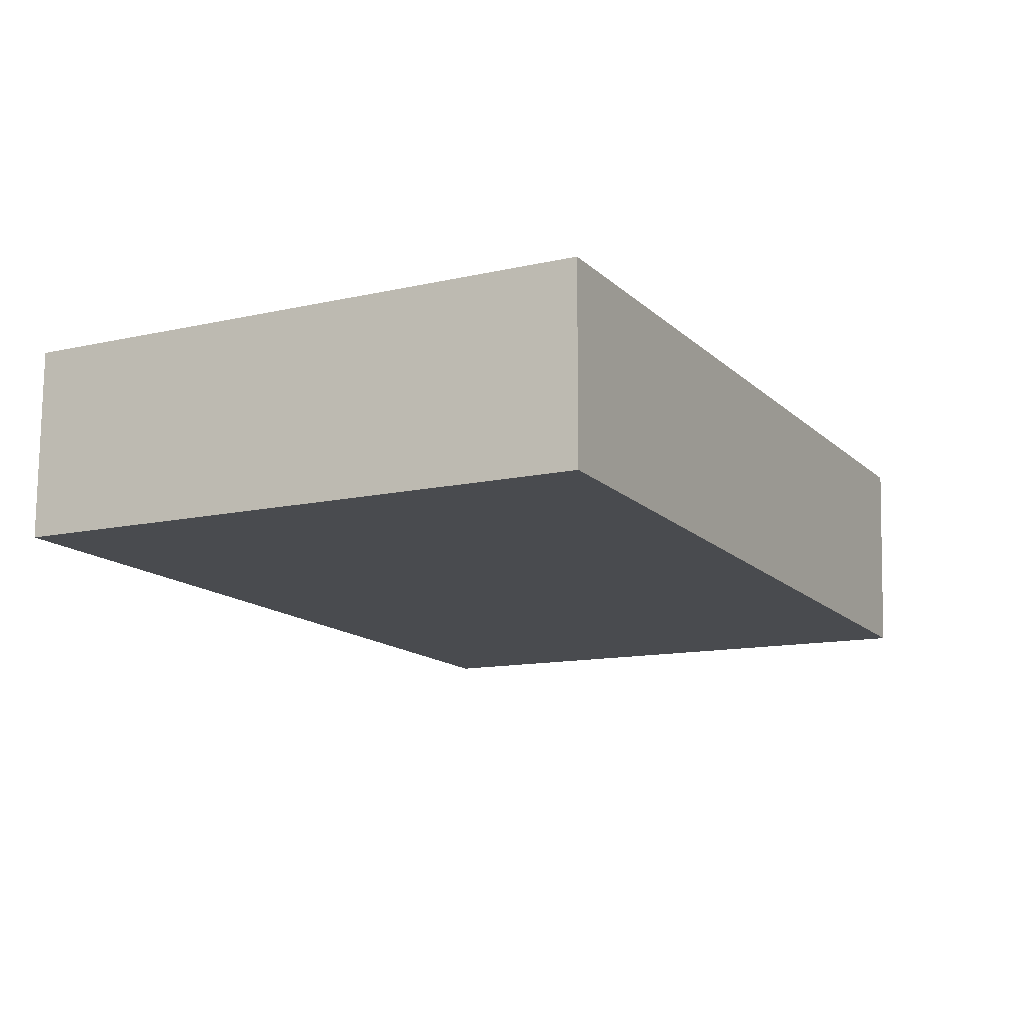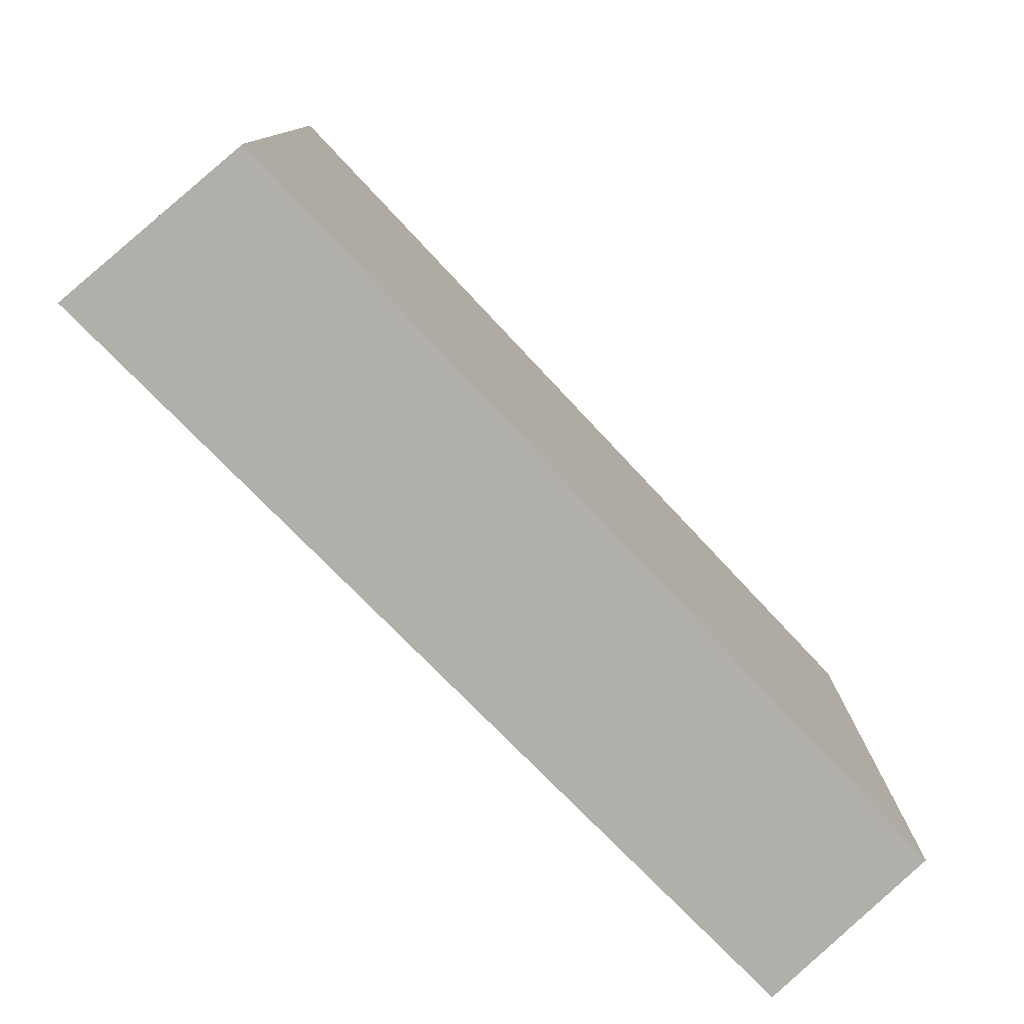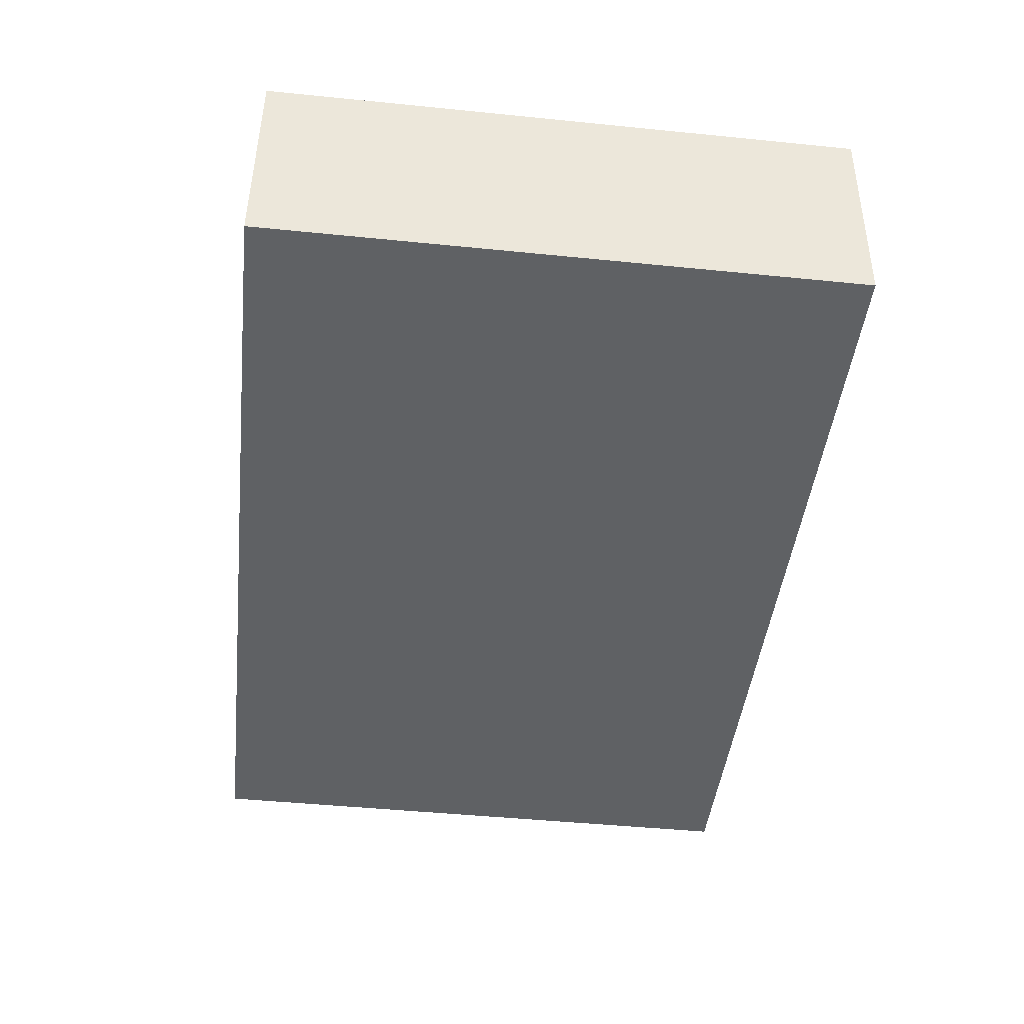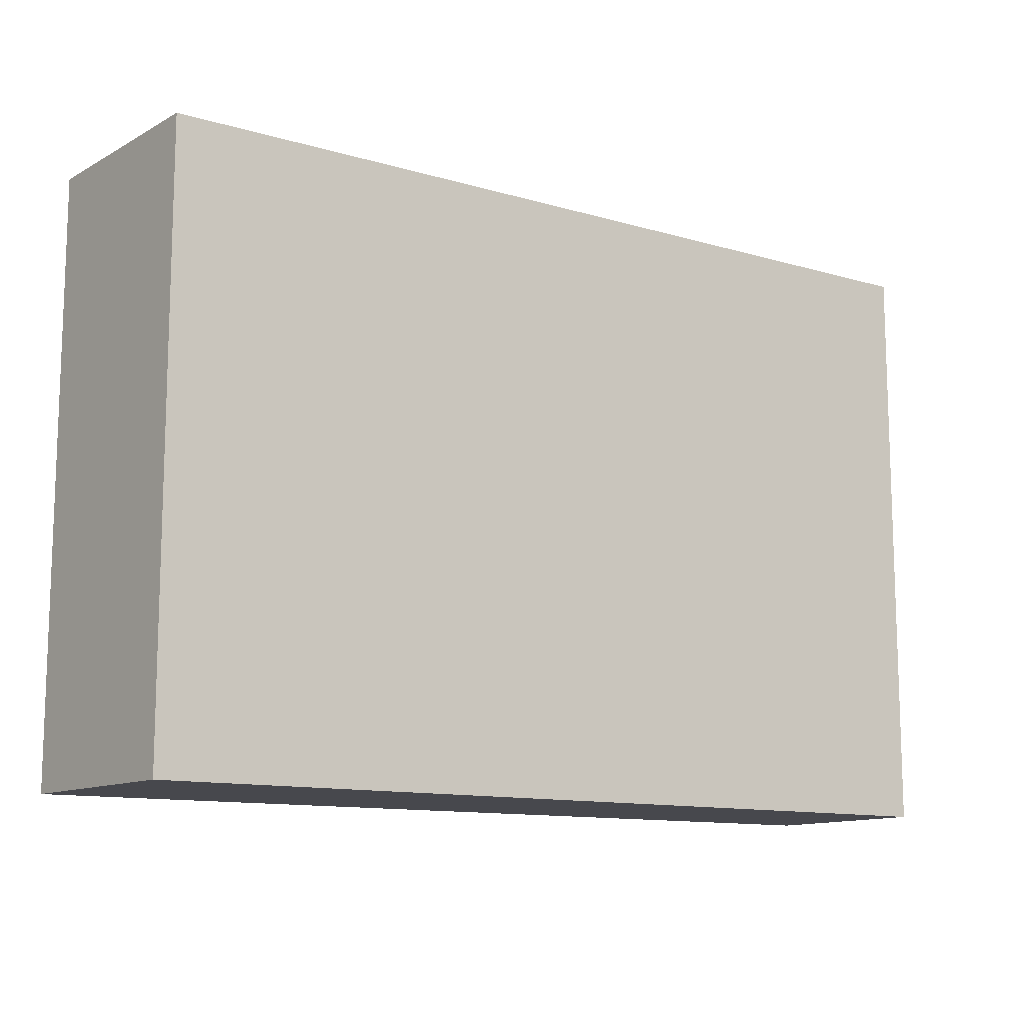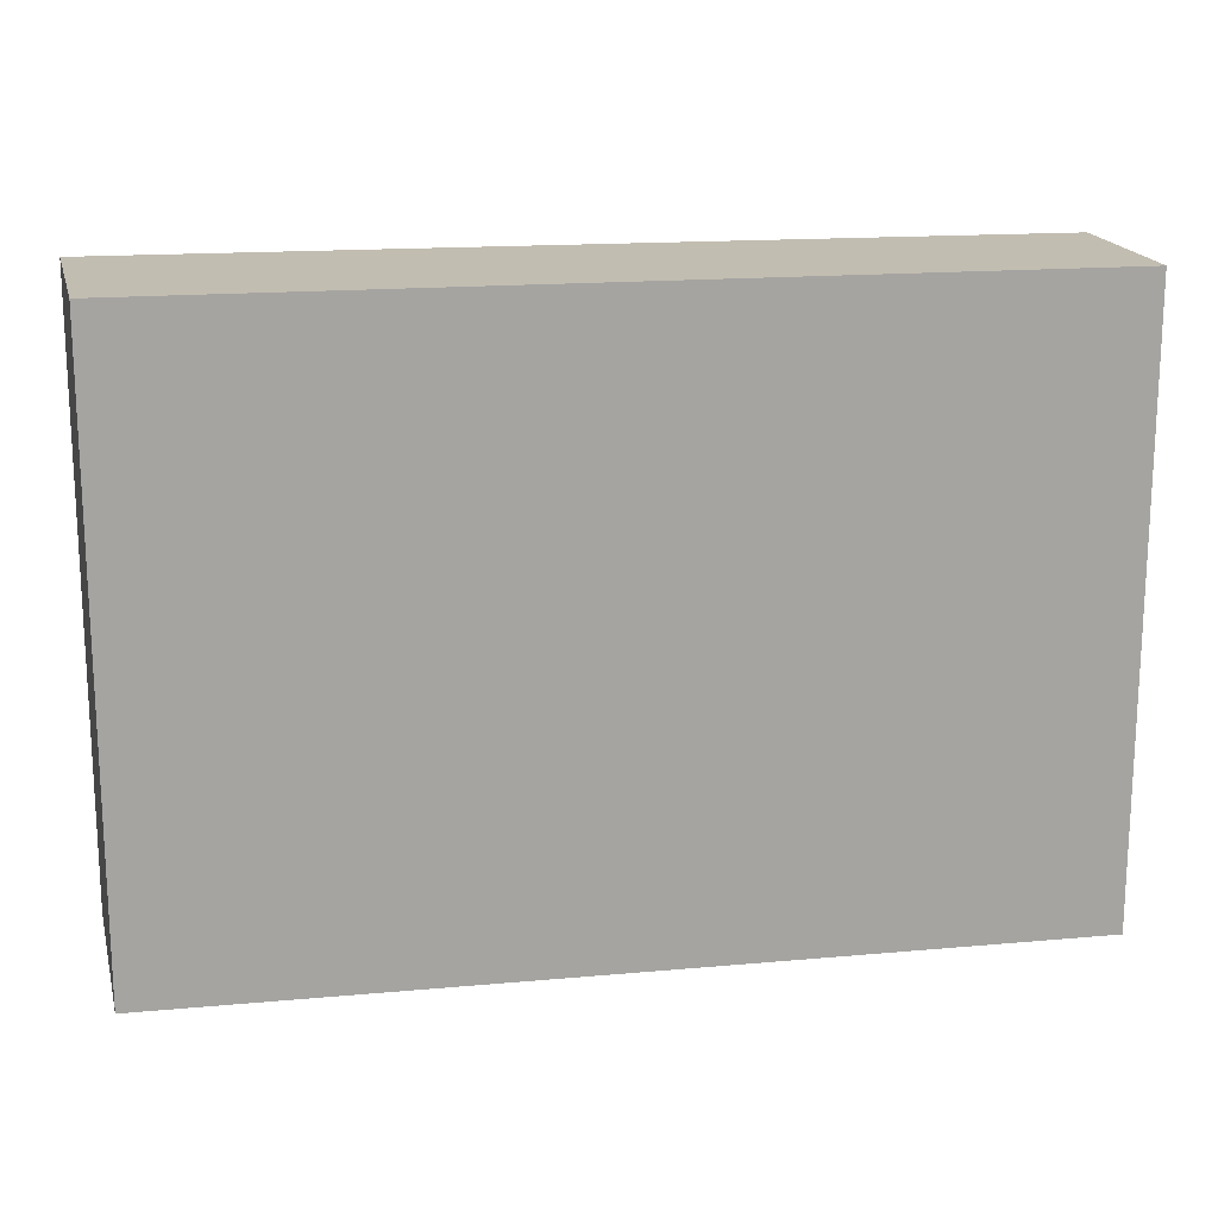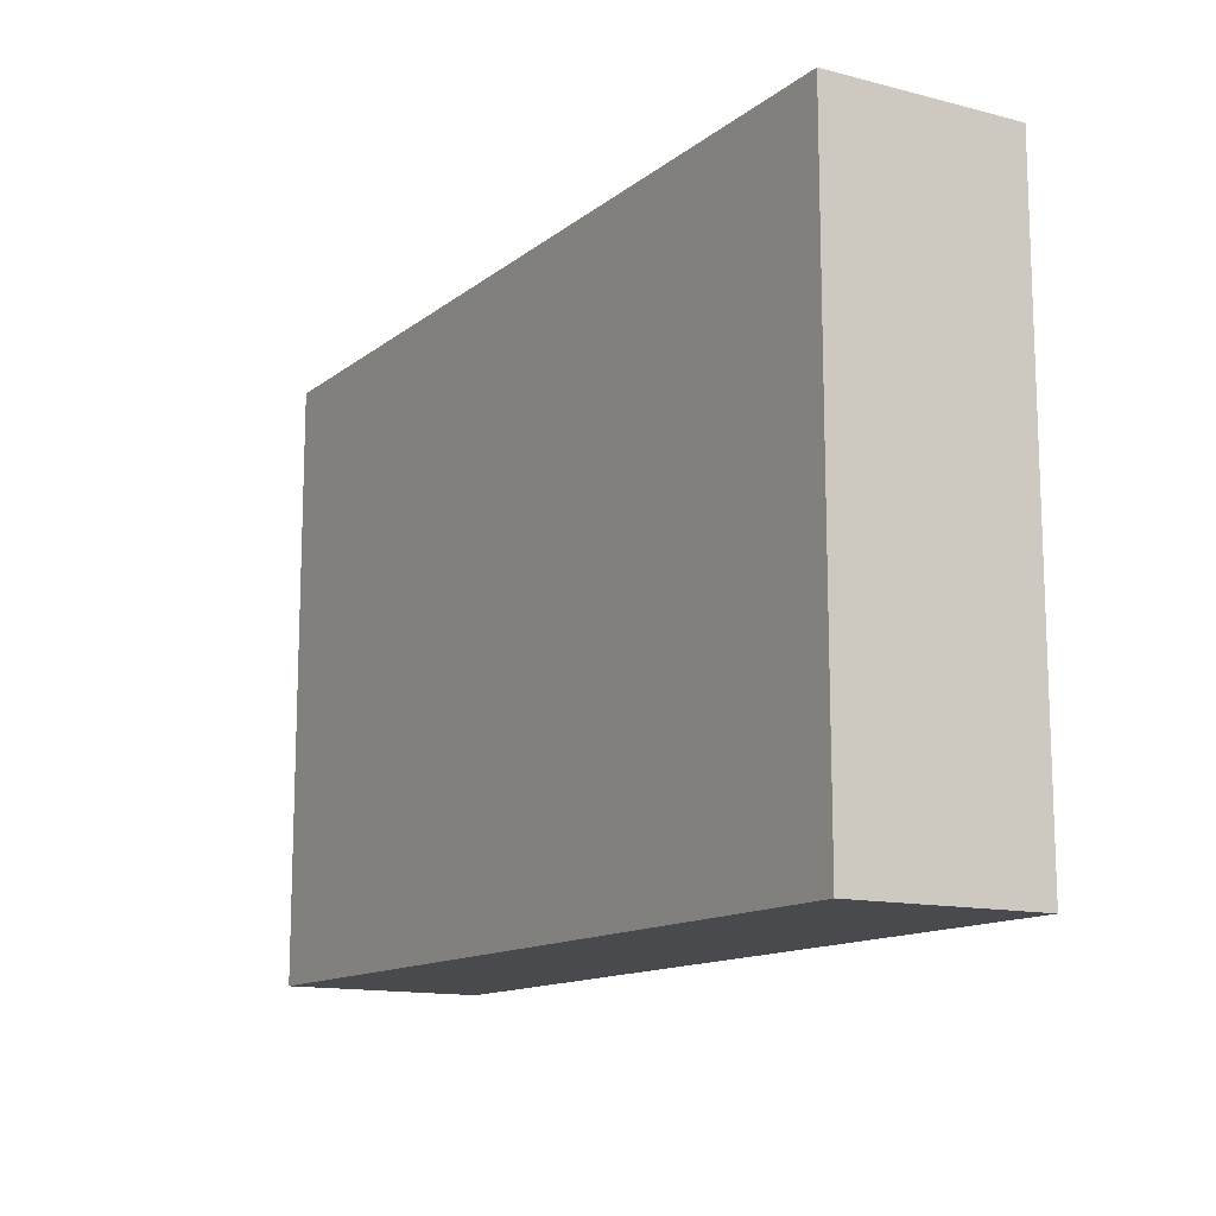
<metadata>
{"format":"obj","ext":"obj","renderer":"f3d","projection":"perspective","resolution":1024,"background":"white","views":[{"elev":-12.7,"azim":-62.4,"up":"+Z"},{"elev":-78.0,"azim":134.7,"up":"+Y"},{"elev":-46.9,"azim":83.5,"up":"+Z"},{"elev":-11.9,"azim":146.7,"up":"+Y"},{"elev":16.9,"azim":171.1,"up":"+Y"},{"elev":-13.1,"azim":-119.8,"up":"+Y"}]}
</metadata>
<code>
v  5.941 4.027 -0.15
v  0.004 4.027 1.289
v  6.066 4.027 1.267
v  0 4.027 2.466e-16
v  6.066 -7.758e-17 1.267
v  5.941 9.185e-18 -0.15
v  0 0 0
v  0.004 -7.893e-17 1.289
g defaultobject
f 1 2 3
f 2 1 4
f 5 1 3
f 1 5 6
f 6 4 1
f 4 6 7
f 7 2 4
f 2 7 8
f 8 3 2
f 3 8 5
f 8 6 5
f 6 8 7

</code>
